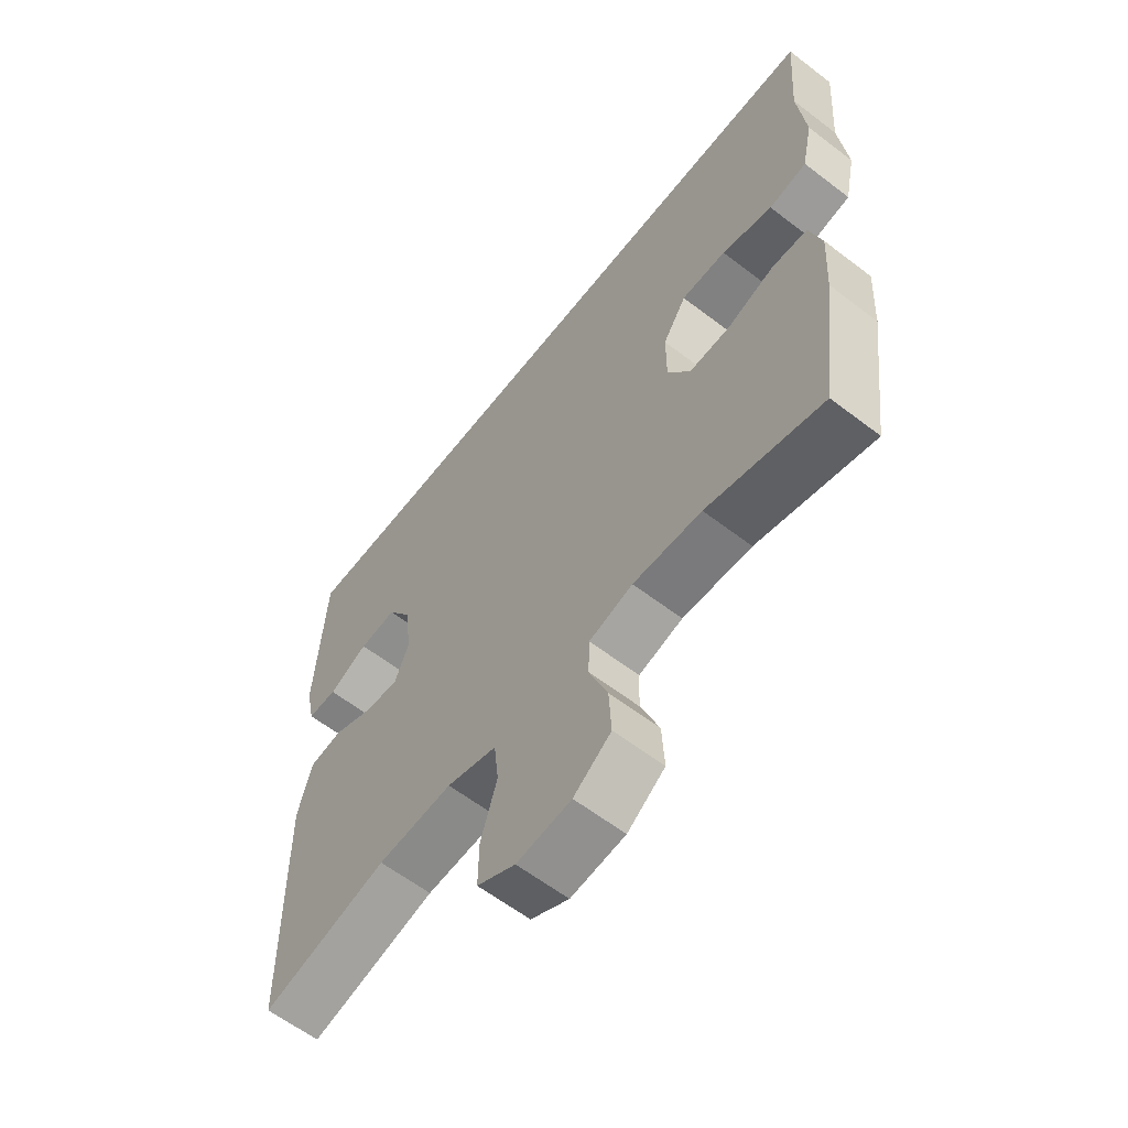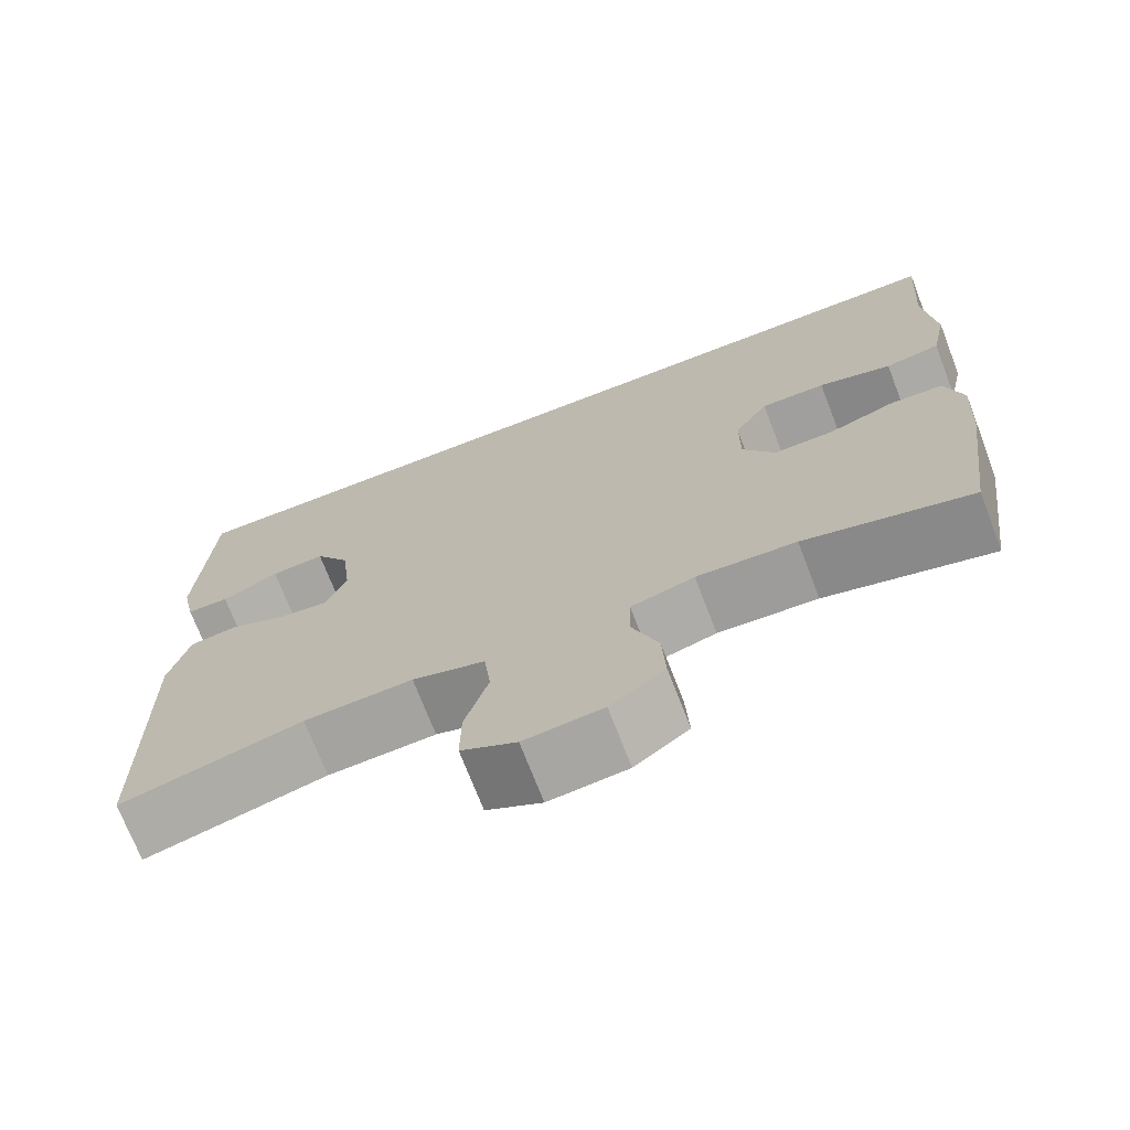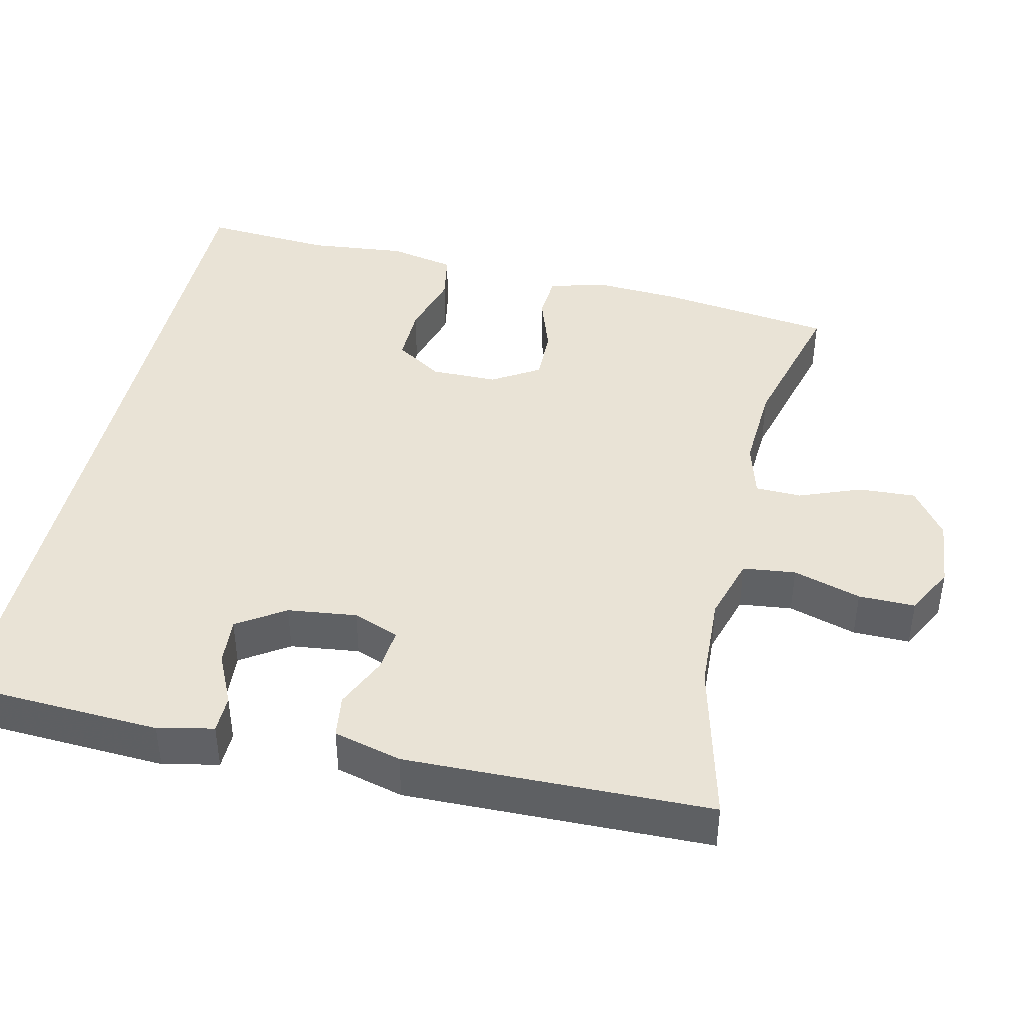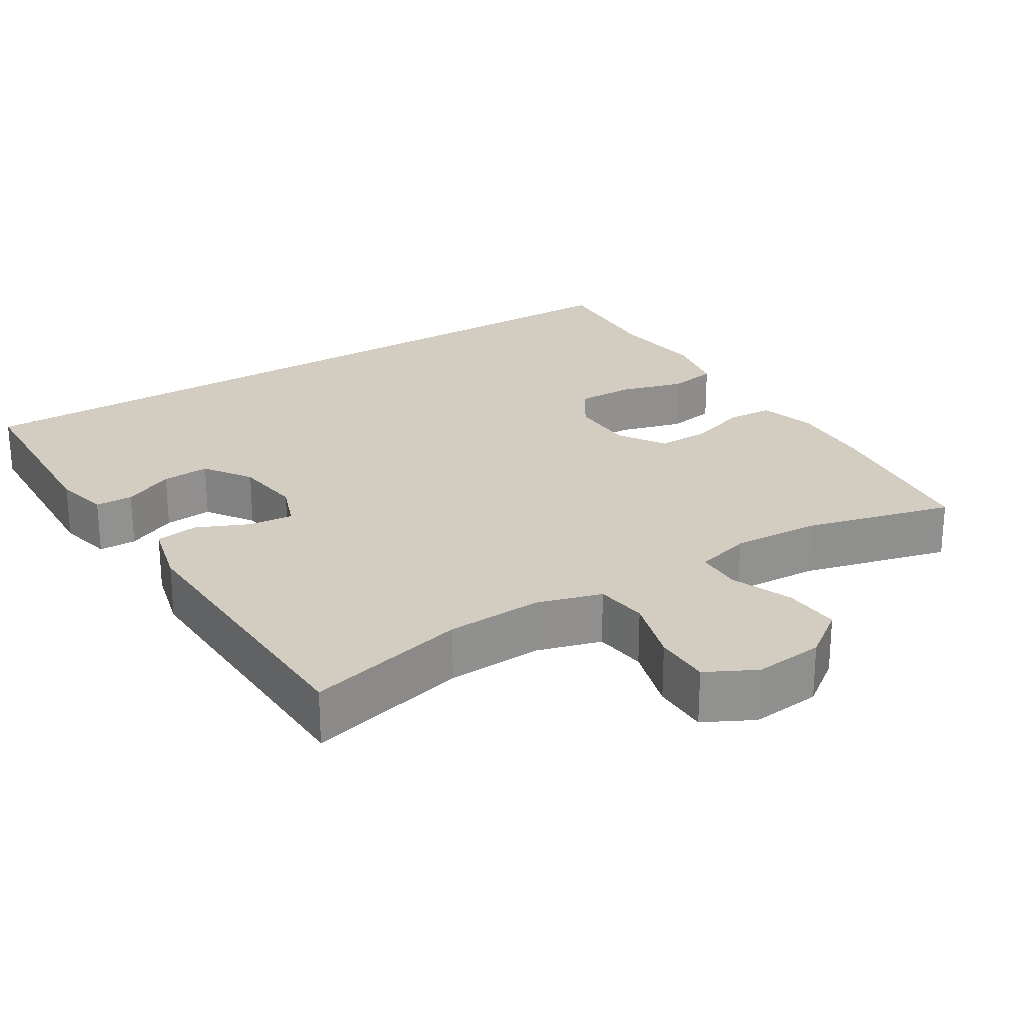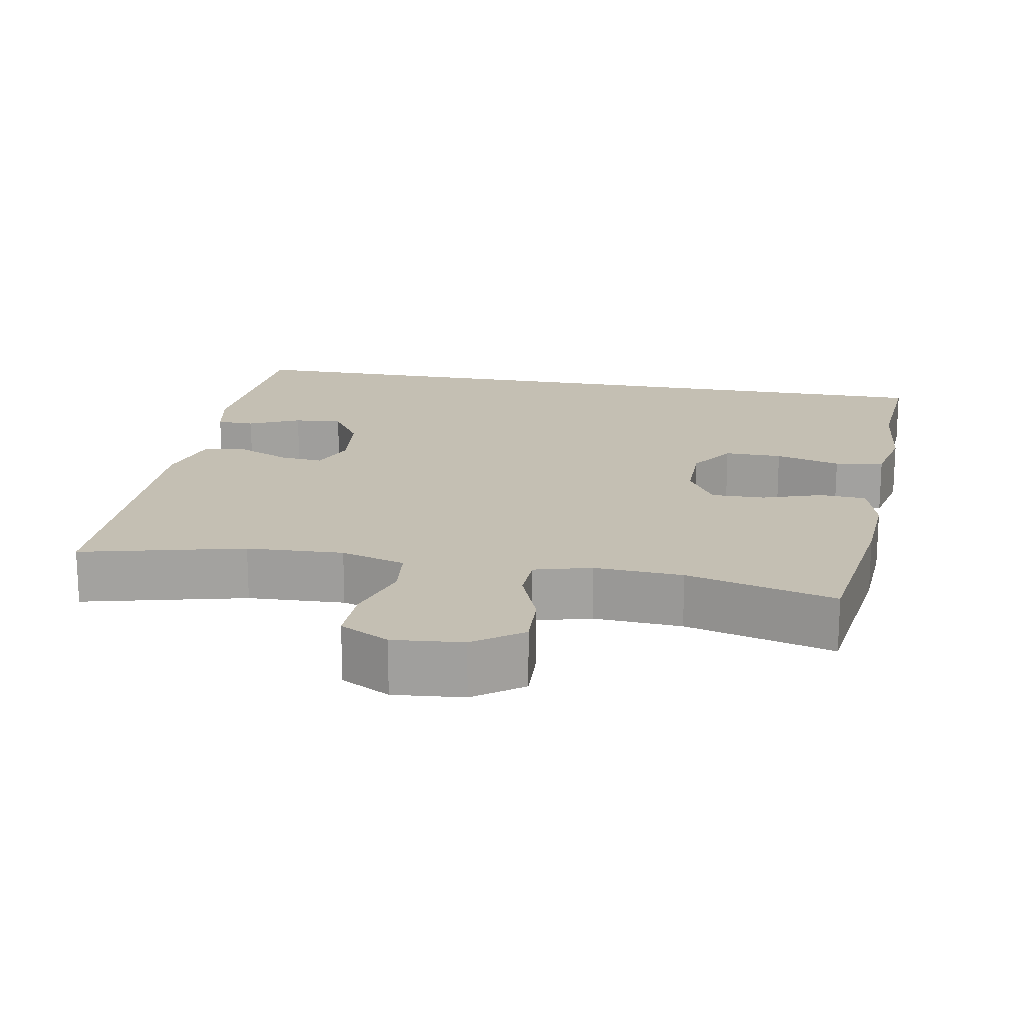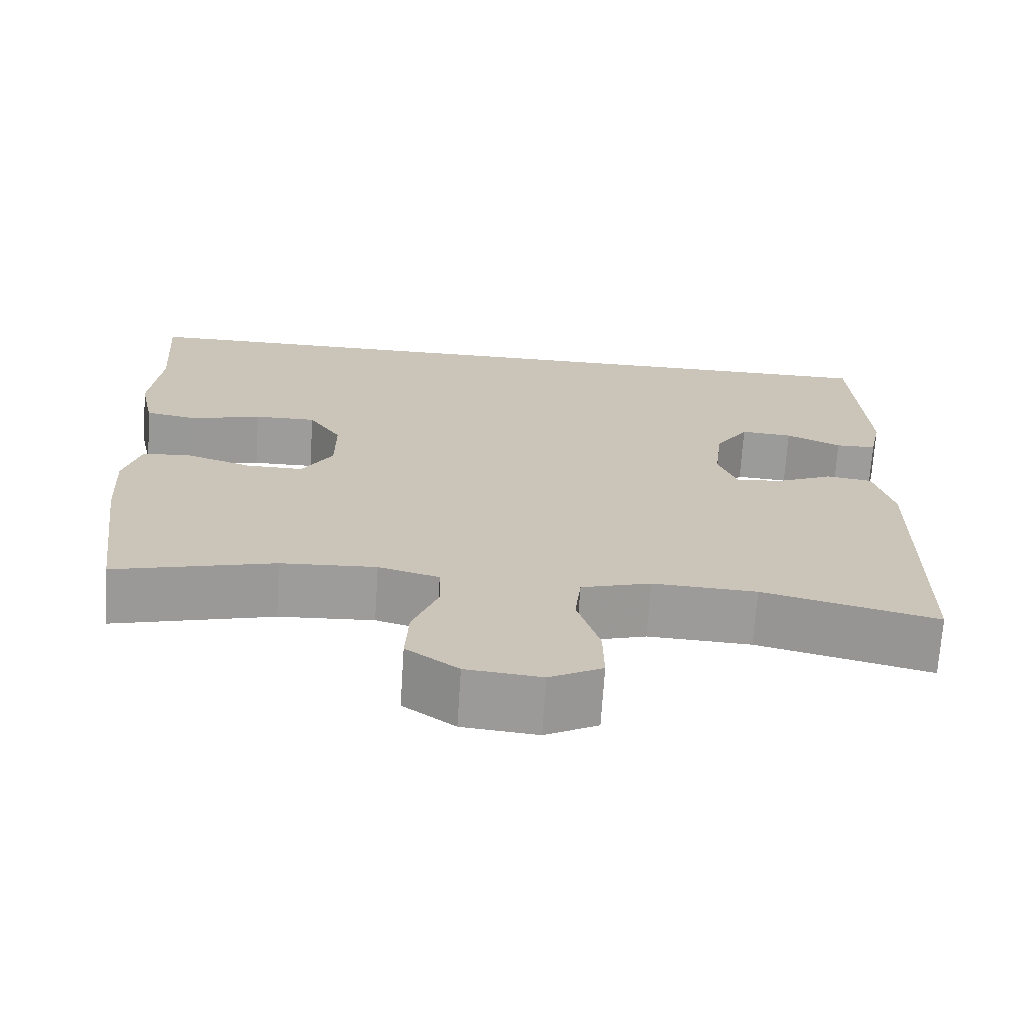
<metadata>
{"format":"obj","ext":"obj","renderer":"f3d","projection":"perspective","resolution":1024,"background":"white","views":[{"elev":-61.1,"azim":-128.0,"up":"+Z"},{"elev":-71.7,"azim":-158.9,"up":"+Z"},{"elev":42.3,"azim":102.7,"up":"+Y"},{"elev":24.4,"azim":147.5,"up":"+Y"},{"elev":17.8,"azim":-169.6,"up":"+Y"},{"elev":-70.0,"azim":-3.7,"up":"+Z"}]}
</metadata>
<code>
v 0.5 0.07 -0.5
v 0.282 0.07 -0.446
v 0.152 0.07 -0.44
v 0.065 0.07 -0.466
v 0.057 0.07 -0.537
v 0.085 0.07 -0.628
v 0.086 0.07 -0.704
v 0.02 0.07 -0.739
v -0.074 0.07 -0.73
v -0.139 0.07 -0.683
v -0.135 0.07 -0.606
v -0.103 0.07 -0.523
v -0.105 0.07 -0.461
v -0.181 0.07 -0.44
v -0.3 0.07 -0.447
v -0.5 0.07 -0.5
v -0.532 0.07 -0.264
v -0.539 0.07 -0.149
v -0.518 0.07 -0.073
v -0.456 0.07 -0.069
v -0.375 0.07 -0.096
v -0.303 0.07 -0.097
v -0.264 0.07 -0.033
v -0.264 0.07 0.057
v -0.305 0.07 0.12
v -0.383 0.07 0.119
v -0.471 0.07 0.094
v -0.537 0.07 0.106
v -0.556 0.07 0.195
v -0.543 0.07 0.326
v -0.556 0.07 0.5
v 0.51 0.07 0.5
v 0.525 0.07 0.228
v 0.509 0.07 0.153
v 0.458 0.07 0.152
v 0.389 0.07 0.184
v 0.324 0.07 0.189
v 0.282 0.07 0.125
v 0.271 0.07 0.032
v 0.295 0.07 -0.03
v 0.354 0.07 -0.024
v 0.425 0.07 0.008
v 0.483 0.07 0
v 0.507 0.07 -0.091
v 0.5 0 -0.5
v 0.282 0 -0.446
v 0.152 0 -0.44
v 0.065 0 -0.466
v 0.057 0 -0.537
v 0.085 0 -0.628
v 0.086 0 -0.704
v 0.02 0 -0.739
v -0.074 0 -0.73
v -0.139 0 -0.683
v -0.135 0 -0.606
v -0.103 0 -0.523
v -0.105 0 -0.461
v -0.181 0 -0.44
v -0.3 0 -0.447
v -0.5 0 -0.5
v -0.532 0 -0.264
v -0.539 0 -0.149
v -0.518 0 -0.073
v -0.456 0 -0.069
v -0.375 0 -0.096
v -0.303 0 -0.097
v -0.264 0 -0.033
v -0.264 0 0.057
v -0.305 0 0.12
v -0.383 0 0.119
v -0.471 0 0.094
v -0.537 0 0.106
v -0.556 0 0.195
v -0.543 0 0.326
v -0.556 0 0.5
v 0.51 0 0.5
v 0.525 0 0.228
v 0.509 0 0.153
v 0.458 0 0.152
v 0.389 0 0.184
v 0.324 0 0.189
v 0.282 0 0.125
v 0.271 0 0.032
v 0.295 0 -0.03
v 0.354 0 -0.024
v 0.425 0 0.008
v 0.483 0 0
v 0.507 0 -0.091
f 44 1 2
f 43 44 2
f 42 43 2
f 41 42 2
f 40 41 2 3
f 39 40 3 4
f 38 39 4
f 34 35 36
f 33 34 36
f 32 33 36
f 32 36 37
f 31 32 37
f 30 31 37
f 28 29 30
f 27 28 30
f 26 27 30
f 25 26 30 37
f 24 25 37 38
f 19 20 21
f 18 19 21
f 17 18 21
f 16 17 21
f 15 16 21
f 14 15 21 22
f 13 14 22 23
f 10 11 12
f 9 10 12
f 8 9 12
f 7 8 12
f 6 7 12
f 5 6 12
f 4 5 12 13
f 23 24 38
f 13 23 38
f 4 13 38
f 46 45 88
f 46 88 87
f 46 87 86
f 46 86 85
f 47 46 85 84
f 48 47 84 83
f 48 83 82
f 80 79 78
f 80 78 77
f 80 77 76
f 81 80 76
f 81 76 75
f 81 75 74
f 74 73 72
f 74 72 71
f 74 71 70
f 81 74 70 69
f 82 81 69 68
f 65 64 63
f 65 63 62
f 65 62 61
f 65 61 60
f 65 60 59
f 66 65 59 58
f 67 66 58 57
f 56 55 54
f 56 54 53
f 56 53 52
f 56 52 51
f 56 51 50
f 56 50 49
f 57 56 49 48
f 82 68 67
f 82 67 57
f 82 57 48
f 1 45 46 2
f 2 46 47 3
f 3 47 48 4
f 4 48 49 5
f 5 49 50 6
f 6 50 51 7
f 7 51 52 8
f 8 52 53 9
f 9 53 54 10
f 10 54 55 11
f 11 55 56 12
f 12 56 57 13
f 13 57 58 14
f 14 58 59 15
f 15 59 60 16
f 16 60 61 17
f 17 61 62 18
f 18 62 63 19
f 19 63 64 20
f 20 64 65 21
f 21 65 66 22
f 22 66 67 23
f 23 67 68 24
f 24 68 69 25
f 25 69 70 26
f 26 70 71 27
f 27 71 72 28
f 28 72 73 29
f 29 73 74 30
f 30 74 75 31
f 31 75 76 32
f 32 76 77 33
f 33 77 78 34
f 34 78 79 35
f 35 79 80 36
f 36 80 81 37
f 37 81 82 38
f 38 82 83 39
f 39 83 84 40
f 40 84 85 41
f 41 85 86 42
f 42 86 87 43
f 43 87 88 44
f 44 88 45 1

</code>
